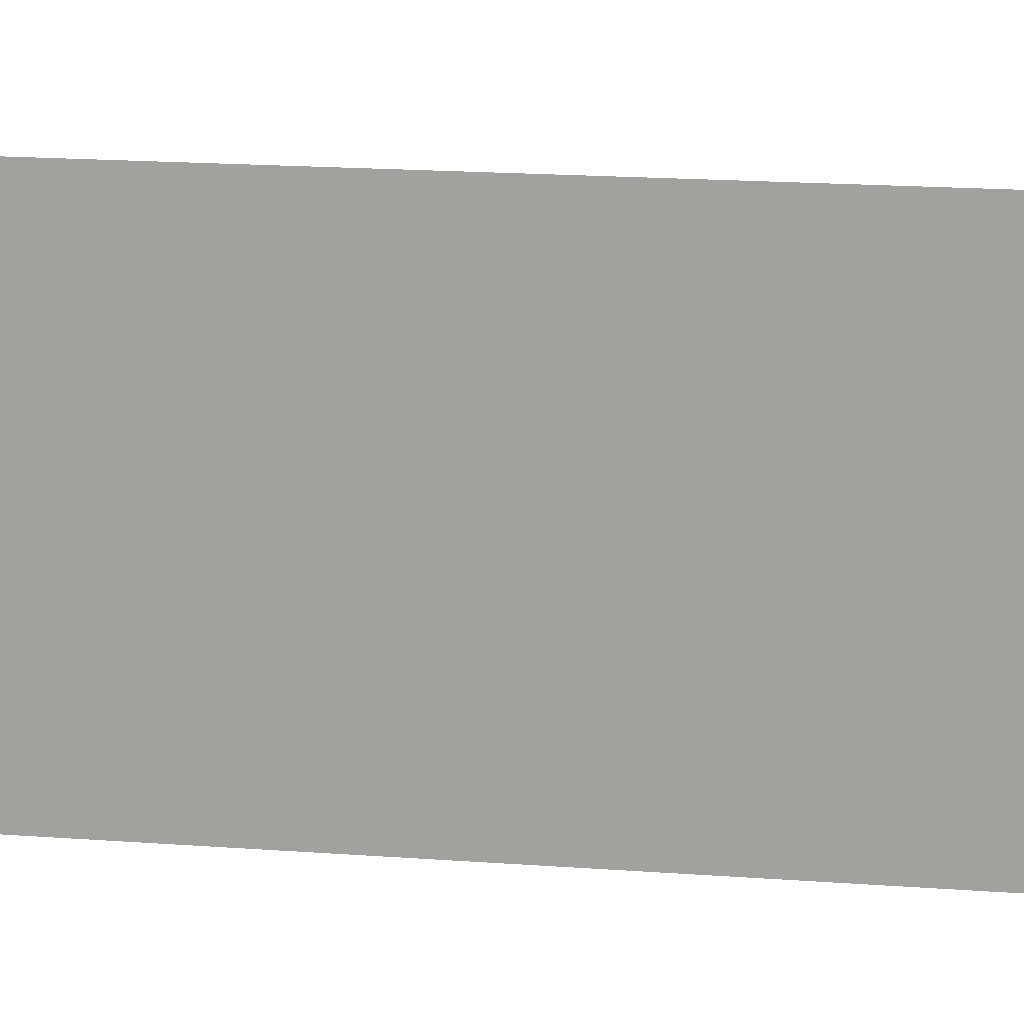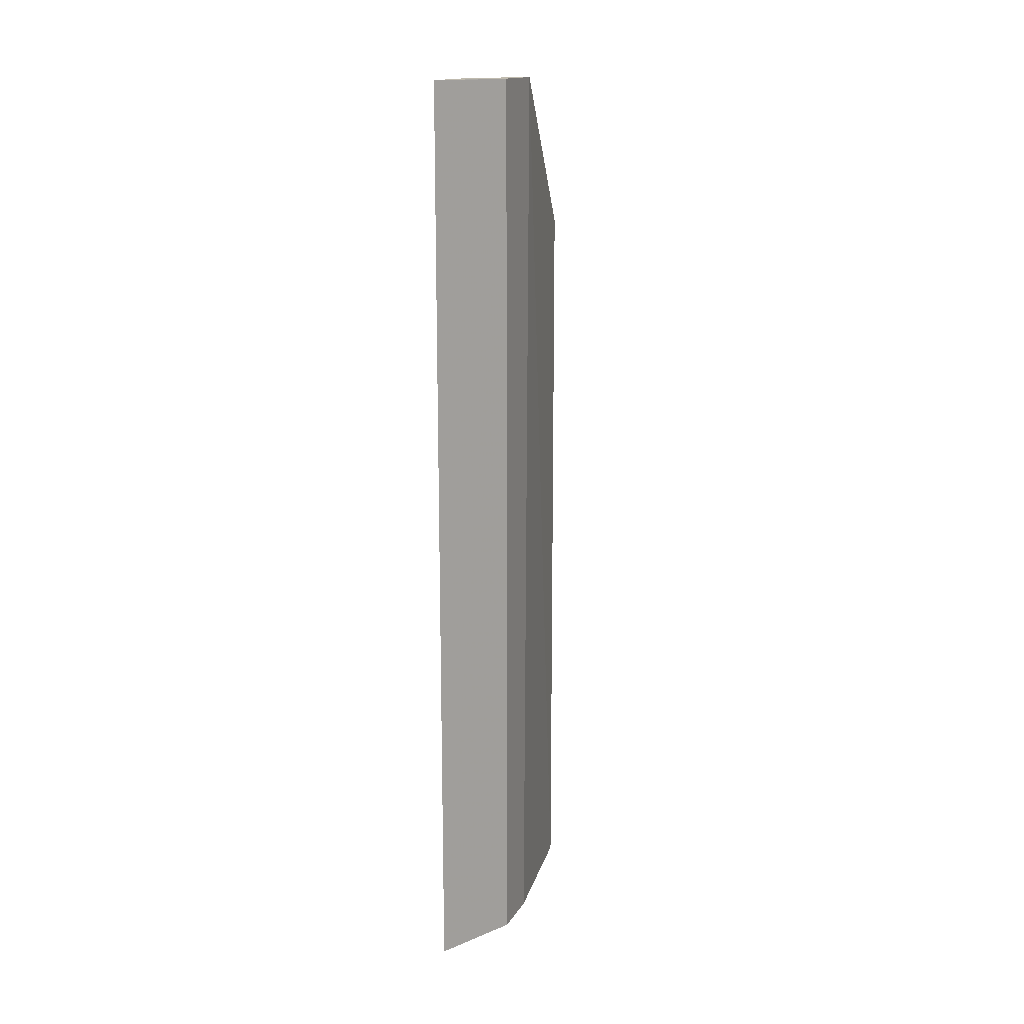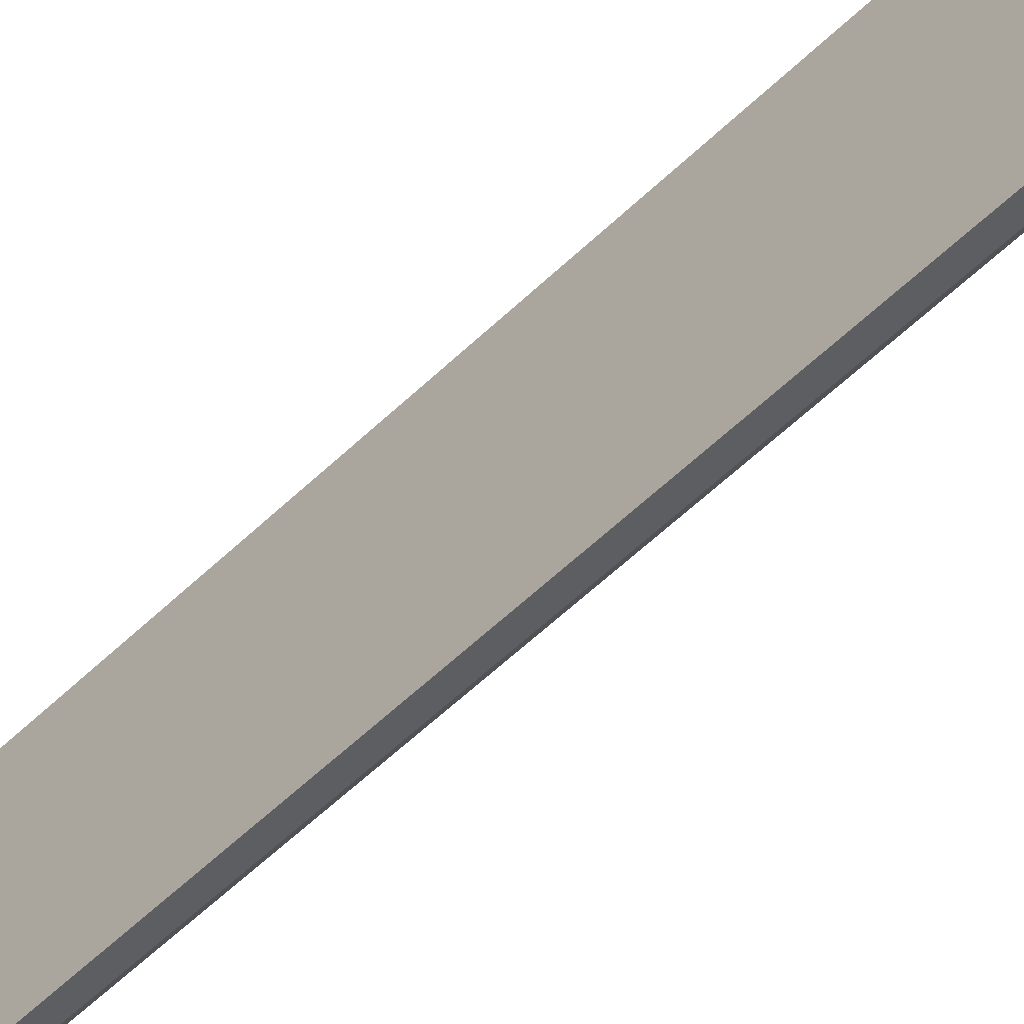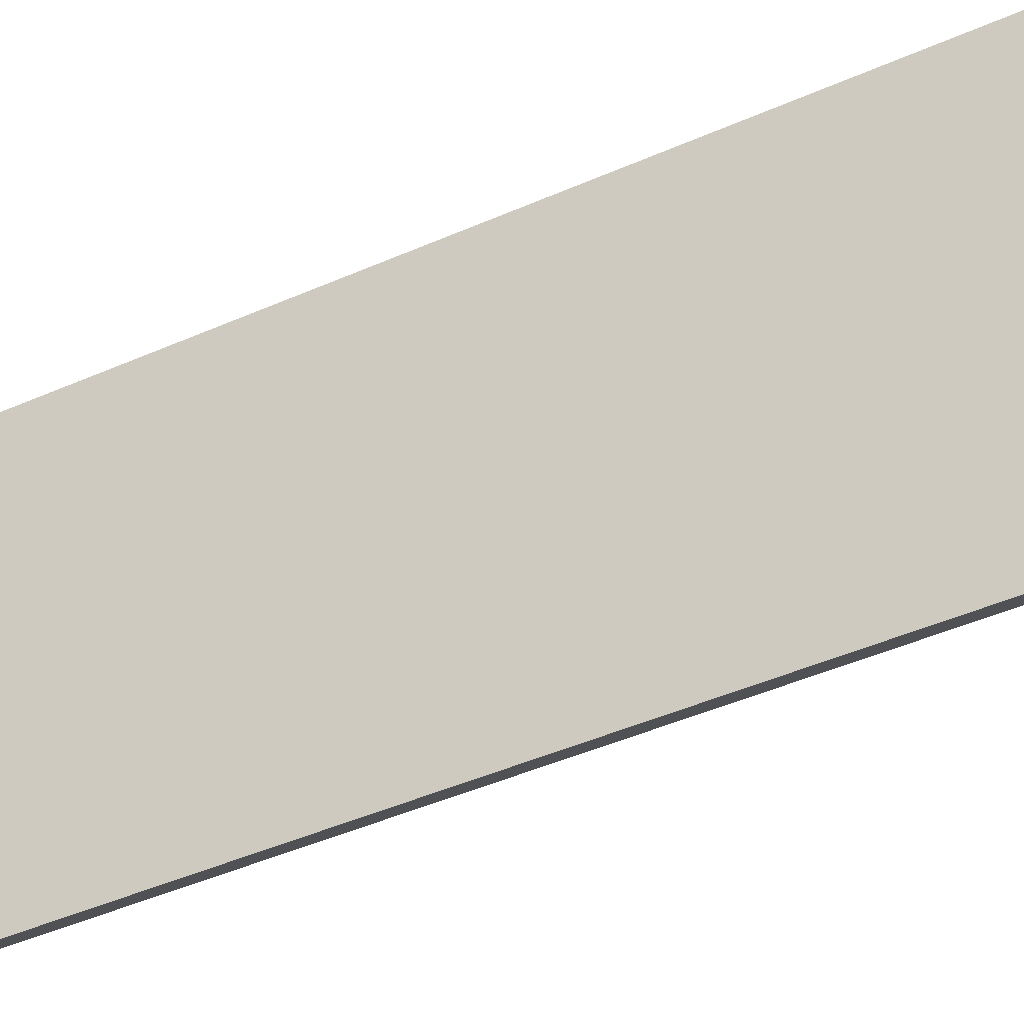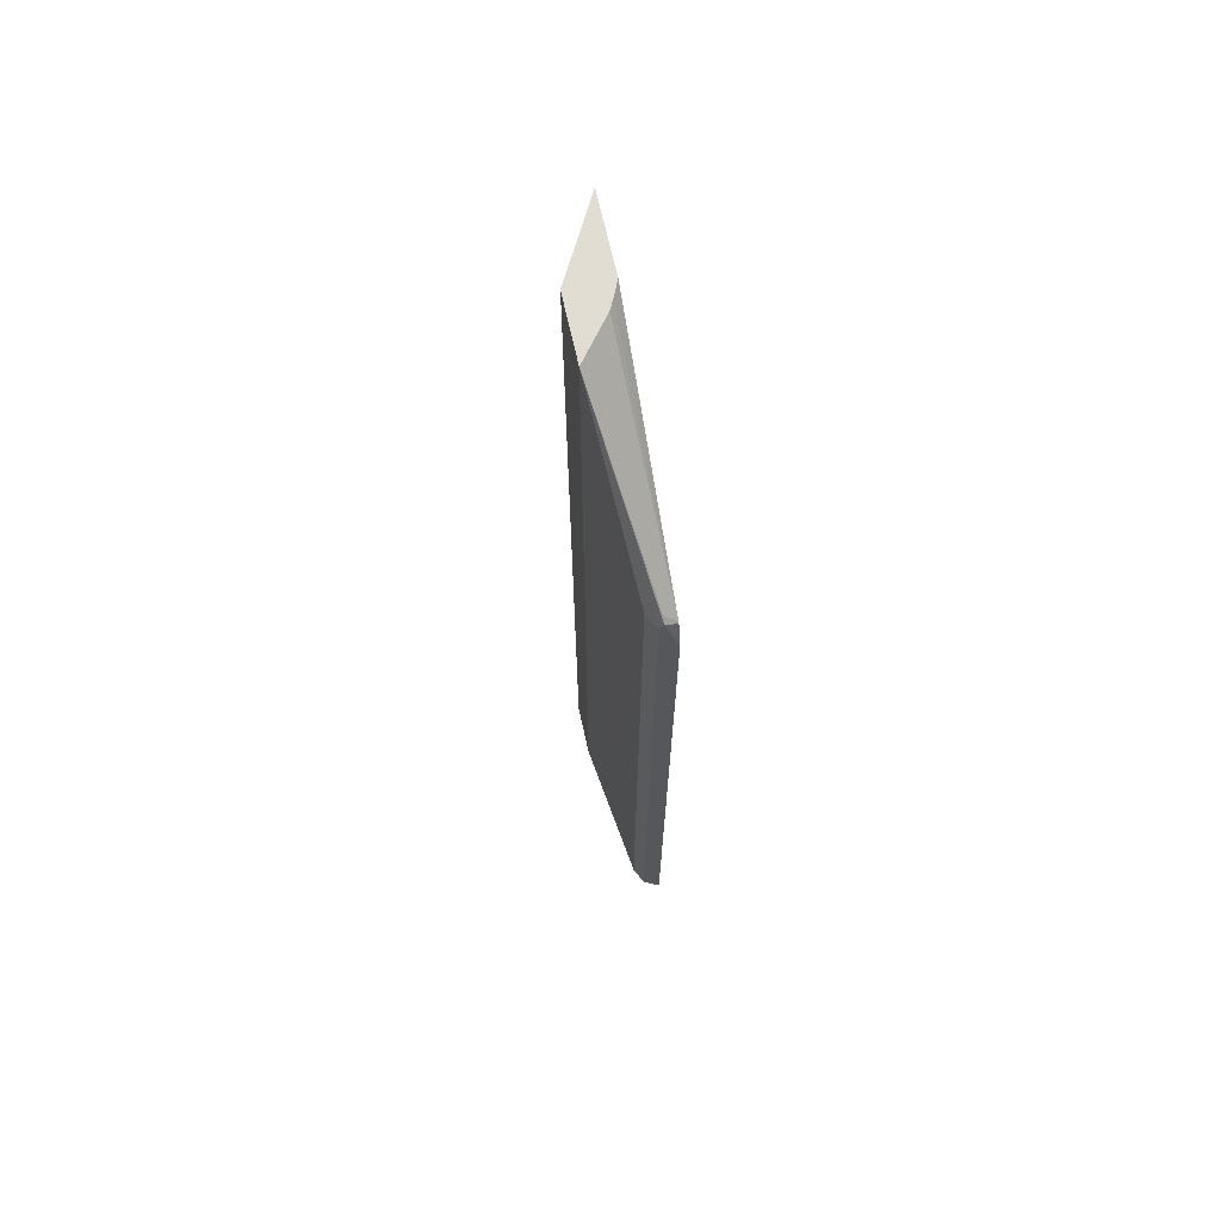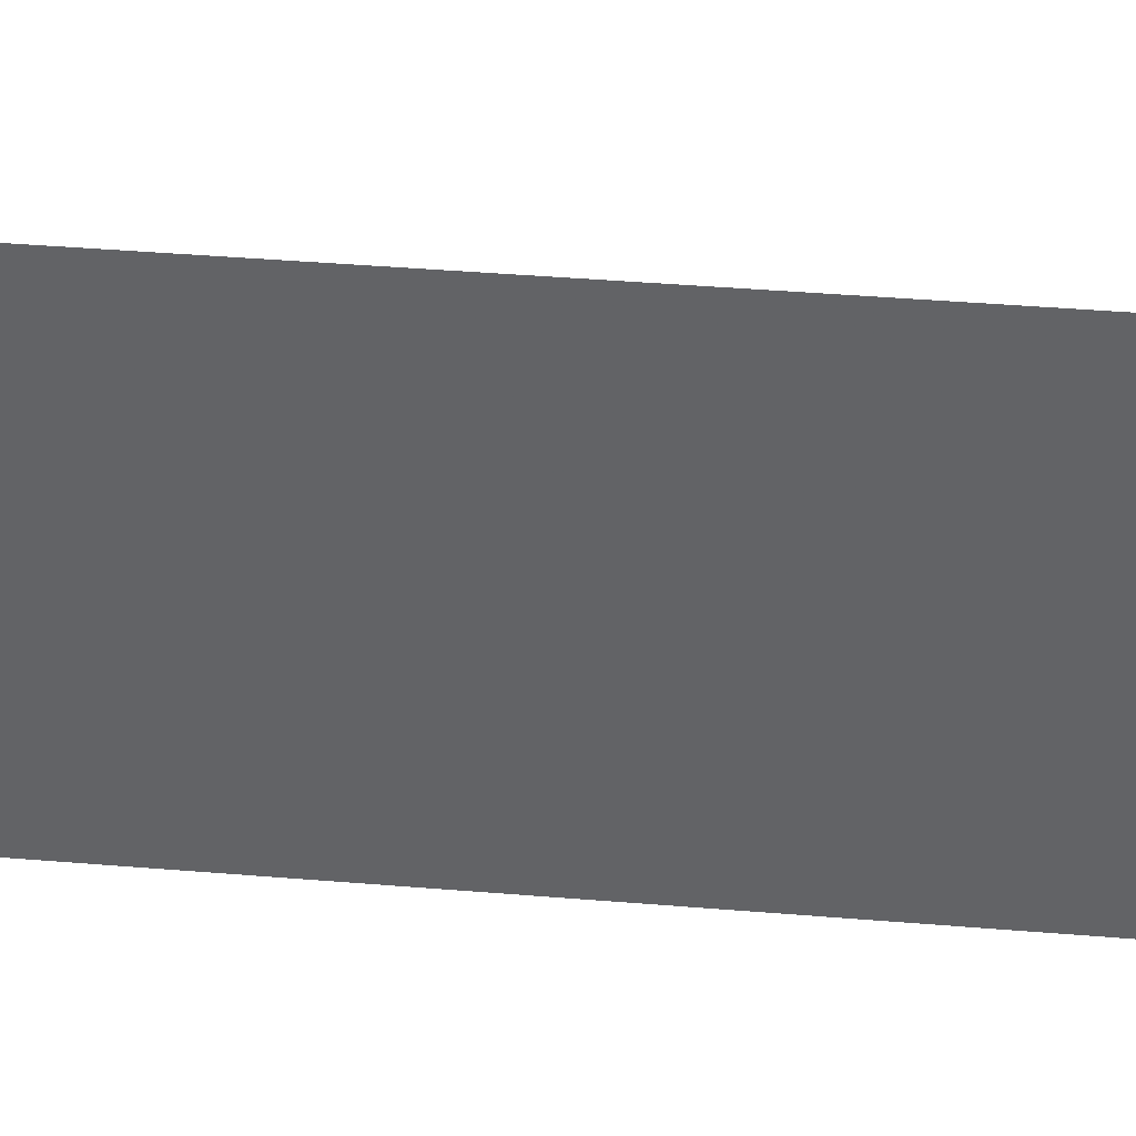
<metadata>
{"format":"obj","ext":"obj","renderer":"f3d","projection":"perspective","resolution":1024,"background":"white","views":[{"elev":15.6,"azim":99.5,"up":"+Y"},{"elev":15.6,"azim":-158.8,"up":"+Z"},{"elev":-64.3,"azim":133.0,"up":"+Y"},{"elev":-38.9,"azim":120.0,"up":"+Y"},{"elev":68.2,"azim":-12.5,"up":"+Z"},{"elev":38.4,"azim":96.1,"up":"+Y"}]}
</metadata>
<code>
v -0.01625 0.5263 0.5592
v -0.01628 0.5263 0.5732
v -0.01625 0.5262 0.5732
v -0.01625 0.5263 -0.08789
v -0.01632 0.5262 -0.08789
v -0.04689 0.4697 0.5728
v -0.04689 0.4696 0.5732
v -0.01625 0.4698 0.5732
v -0.01625 0.3122 -0.08789
v -0.04689 0.4697 -0.08789
v -0.04689 0.4237 0.5732
v -0.02162 0.4581 0.5732
v -0.01625 0.3186 0.4641
v -0.01625 0.3122 0.4437
v -0.0274 0.3178 -0.08789
v -0.04689 0.4322 -0.08789
v -0.03287 0.3287 0.4602
v -0.0274 0.3233 0.4712
v -0.02466 0.3164 0.4684
v -0.02466 0.3205 0.4725
v -0.04673 0.4238 0.5732
v -0.03287 0.3287 -0.08789
v -0.02466 0.452 0.5732
v -0.01625 0.3177 0.4632
v -0.04627 0.4243 0.5732
v -0.0274 0.3178 0.4602
f 11 20 21
f 11 19 20
f 20 25 21
f 11 18 19
f 8 12 13
f 9 26 15
f 9 14 26
f 6 11 7
f 11 16 22
f 11 17 18
f 11 22 17
f 17 26 18
f 13 20 19
f 13 19 24
f 13 23 25
f 13 25 20
f 14 24 19
f 14 19 26
f 15 26 17
f 15 17 22
f 18 26 19
f 6 16 11
f 12 23 13
f 6 10 16
f 2 12 8
f 4 10 5
f 5 10 6
f 1 2 3
f 1 3 8
f 1 8 13
f 1 13 24
f 1 14 9
f 1 9 4
f 1 4 5
f 1 5 2
f 2 6 7
f 1 24 14
f 2 11 21
f 2 21 25
f 2 25 23
f 2 23 12
f 2 8 3
f 2 5 6
f 4 9 15
f 4 15 22
f 4 22 16
f 2 7 11
f 4 16 10

</code>
